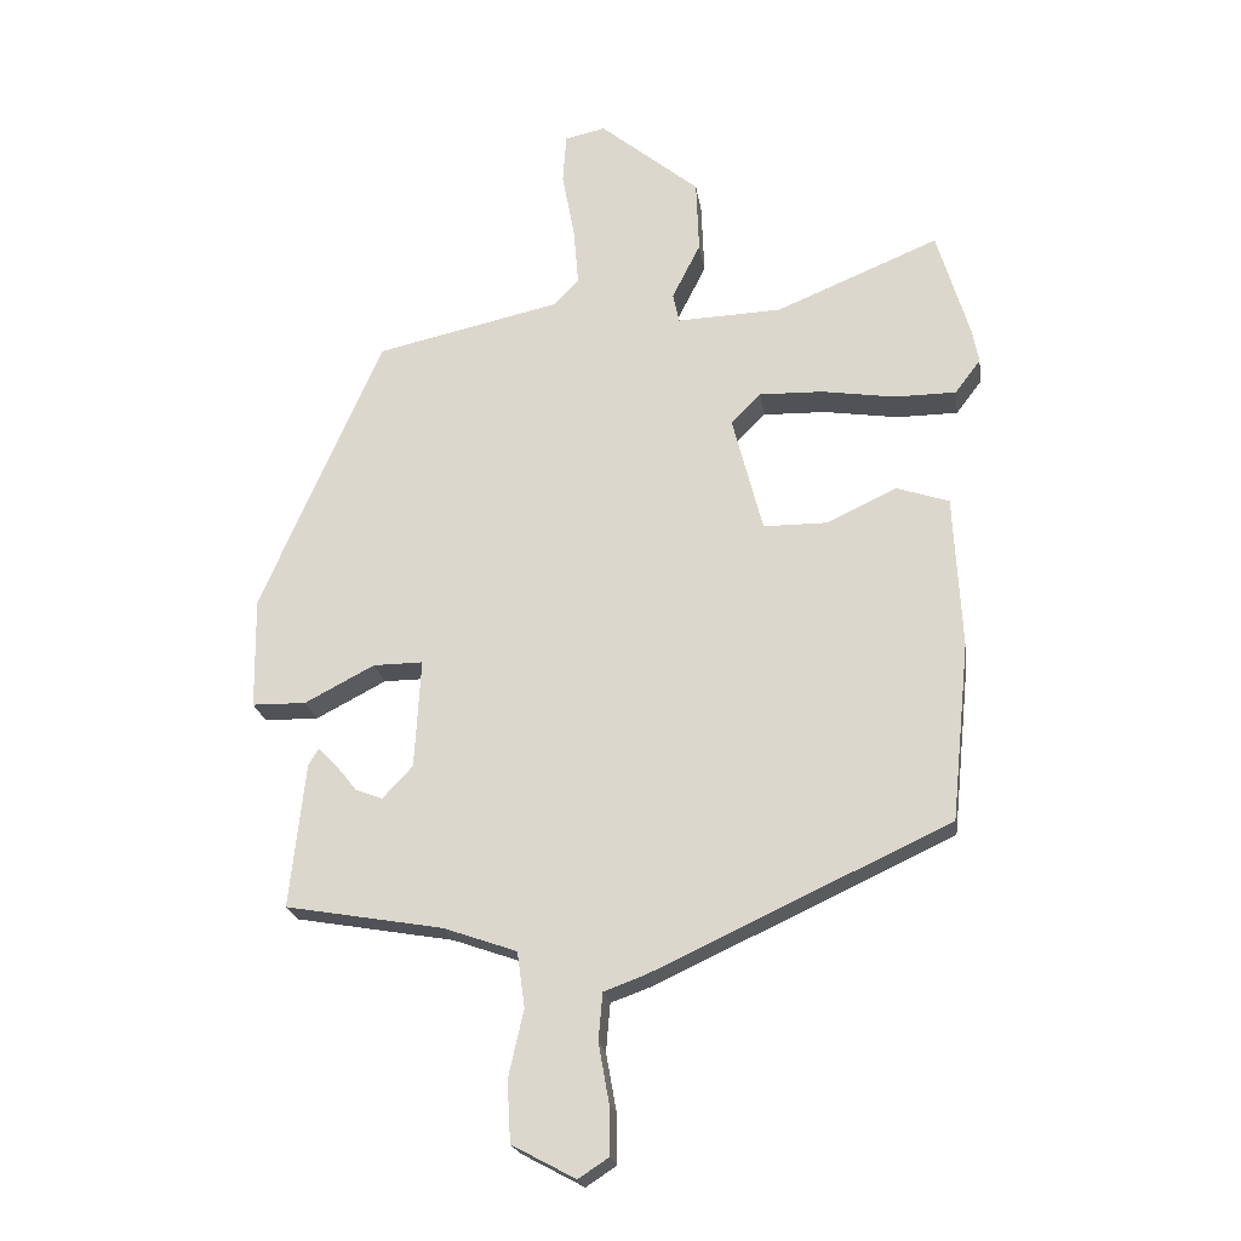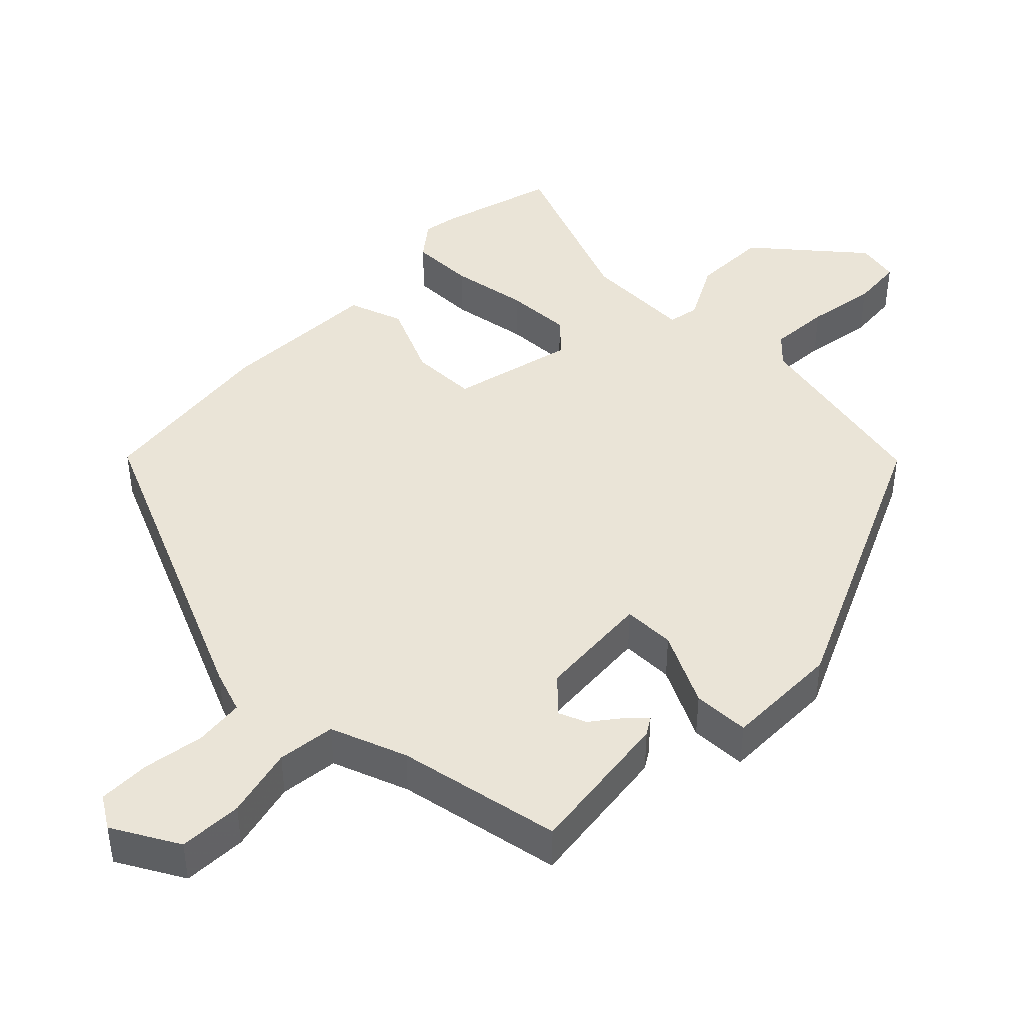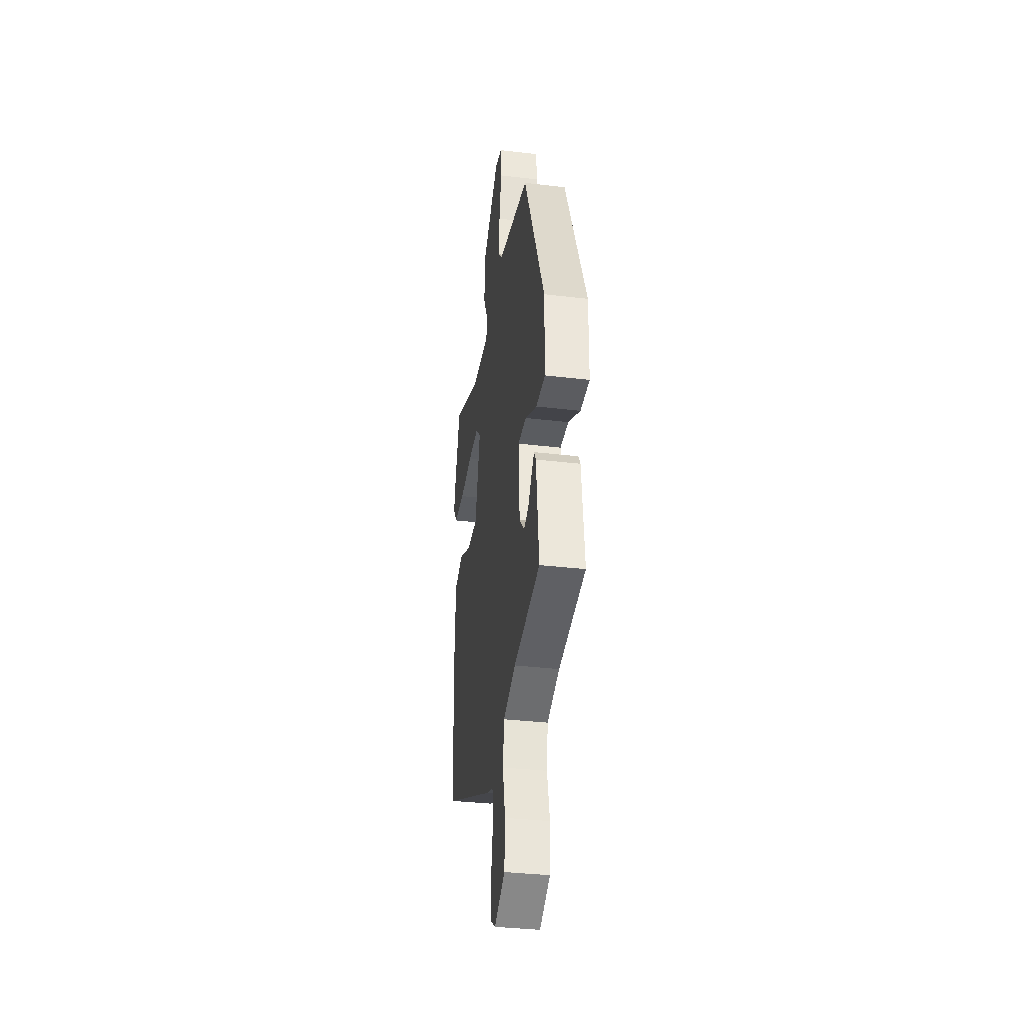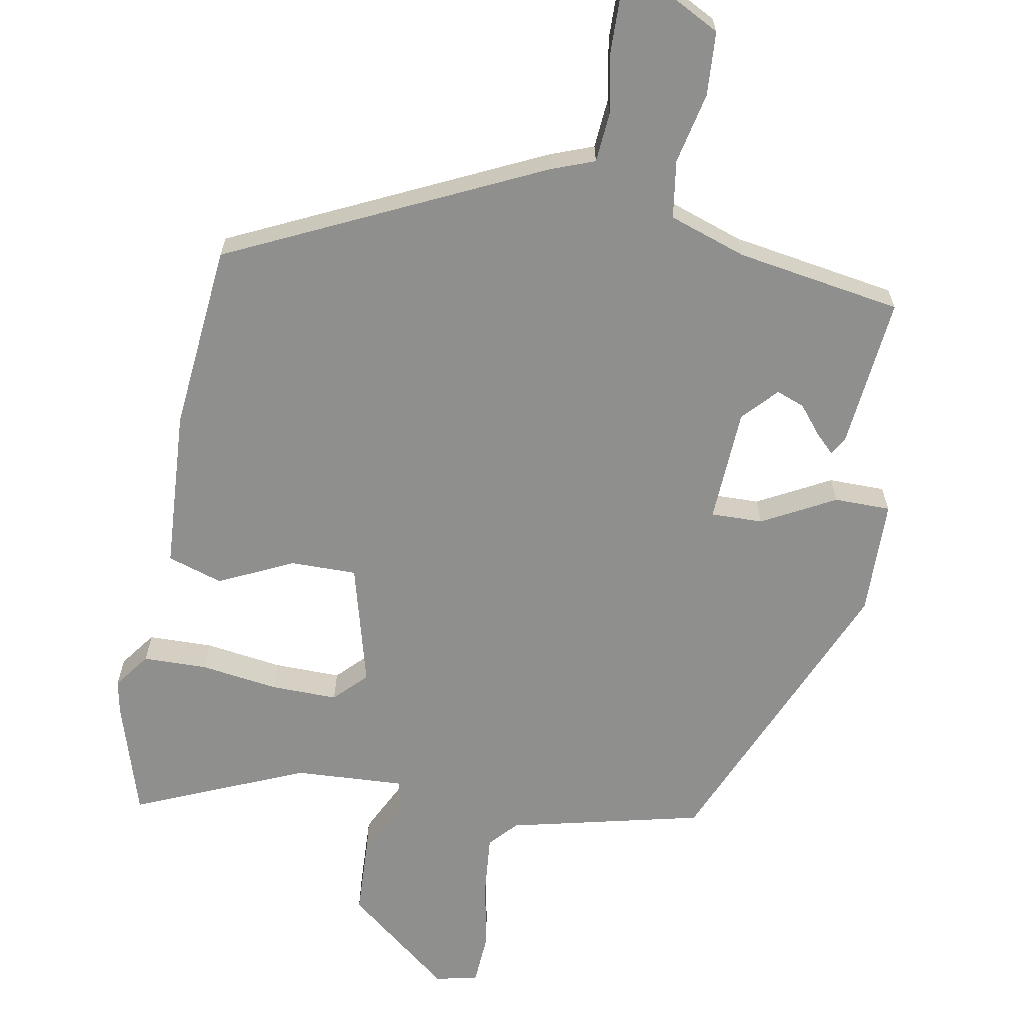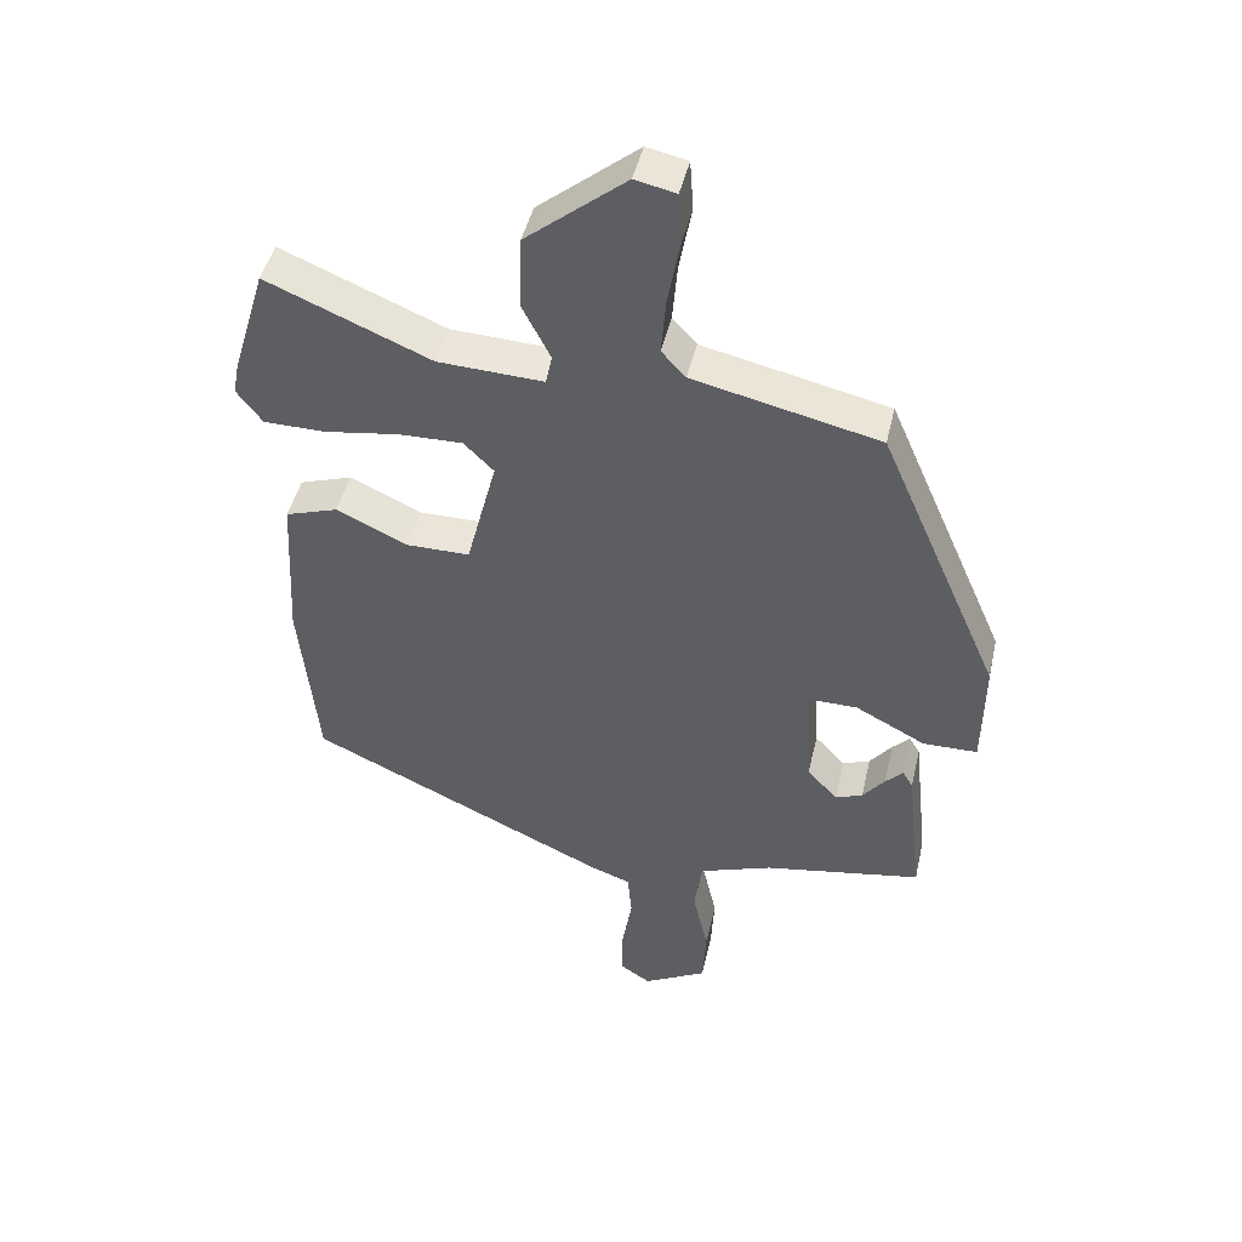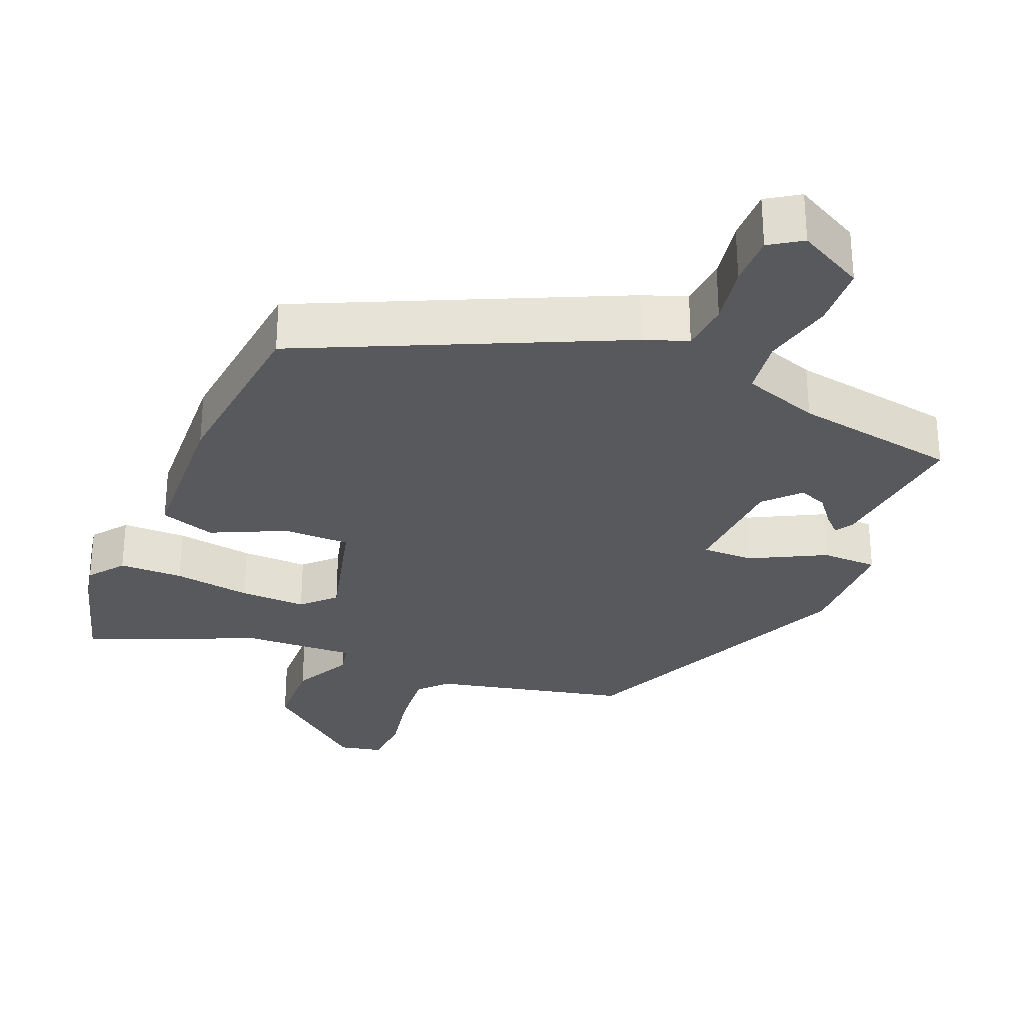
<metadata>
{"format":"obj","ext":"obj","renderer":"f3d","projection":"perspective","resolution":1024,"background":"white","views":[{"elev":-21.1,"azim":8.3,"up":"+Z"},{"elev":43.7,"azim":-136.4,"up":"+Y"},{"elev":-34.6,"azim":-99.1,"up":"+Z"},{"elev":-65.2,"azim":170.1,"up":"+Y"},{"elev":45.5,"azim":-167.2,"up":"+Z"},{"elev":-29.7,"azim":157.5,"up":"+Y"}]}
</metadata>
<code>
v -0.368 0.07 0.449
v -0.1 0.07 0.51
v -0.065 0.07 0.548
v -0.072 0.07 0.632
v -0.09 0.07 0.728
v -0.085 0.07 0.8
v -0.026 0.07 0.813
v 0.118 0.07 0.696
v 0.122 0.07 0.591
v 0.081 0.07 0.51
v 0.09 0.07 0.467
v 0.242 0.07 0.474
v 0.478 0.07 0.573
v 0.526 0.07 0.414
v 0.535 0.07 0.367
v 0.498 0.07 0.318
v 0.409 0.07 0.317
v 0.302 0.07 0.333
v 0.21 0.07 0.335
v 0.167 0.07 0.292
v 0.211 0.07 0.122
v 0.303 0.07 0.122
v 0.405 0.07 0.17
v 0.481 0.07 0.145
v 0.493 0.07 -0.077
v 0.467 0.07 -0.335
v 0.036 0.07 -0.536
v -0.024 0.07 -0.558
v -0.03 0.07 -0.627
v -0.015 0.07 -0.711
v -0.014 0.07 -0.783
v -0.058 0.07 -0.812
v -0.15 0.07 -0.763
v -0.155 0.07 -0.675
v -0.133 0.07 -0.577
v -0.144 0.07 -0.497
v -0.25 0.07 -0.46
v -0.478 0.07 -0.421
v -0.455 0.07 -0.212
v -0.44 0.07 -0.187
v -0.415 0.07 -0.212
v -0.383 0.07 -0.252
v -0.344 0.07 -0.267
v -0.3 0.07 -0.22
v -0.291 0.07 -0.062
v -0.363 0.07 -0.063
v -0.464 0.07 -0.116
v -0.542 0.07 -0.115
v -0.544 0.07 0.046
v -0.368 0 0.449
v -0.1 0 0.51
v -0.065 0 0.548
v -0.072 0 0.632
v -0.09 0 0.728
v -0.085 0 0.8
v -0.026 0 0.813
v 0.118 0 0.696
v 0.122 0 0.591
v 0.081 0 0.51
v 0.09 0 0.467
v 0.242 0 0.474
v 0.478 0 0.573
v 0.526 0 0.414
v 0.535 0 0.367
v 0.498 0 0.318
v 0.409 0 0.317
v 0.302 0 0.333
v 0.21 0 0.335
v 0.167 0 0.292
v 0.211 0 0.122
v 0.303 0 0.122
v 0.405 0 0.17
v 0.481 0 0.145
v 0.493 0 -0.077
v 0.467 0 -0.335
v 0.036 0 -0.536
v -0.024 0 -0.558
v -0.03 0 -0.627
v -0.015 0 -0.711
v -0.014 0 -0.783
v -0.058 0 -0.812
v -0.15 0 -0.763
v -0.155 0 -0.675
v -0.133 0 -0.577
v -0.144 0 -0.497
v -0.25 0 -0.46
v -0.478 0 -0.421
v -0.455 0 -0.212
v -0.44 0 -0.187
v -0.415 0 -0.212
v -0.383 0 -0.252
v -0.344 0 -0.267
v -0.3 0 -0.22
v -0.291 0 -0.062
v -0.363 0 -0.063
v -0.464 0 -0.116
v -0.542 0 -0.115
v -0.544 0 0.046
f 49 1 2
f 48 49 2
f 47 48 2
f 46 47 2
f 45 46 2 3
f 44 45 3
f 40 41 42
f 39 40 42
f 38 39 42
f 37 38 42
f 36 37 42 43
f 33 34 35
f 32 33 35
f 31 32 35
f 30 31 35
f 29 30 35
f 28 29 35 36
f 36 43 44
f 28 36 44
f 27 28 44
f 26 27 44
f 25 26 44
f 24 25 44
f 23 24 44
f 22 23 44
f 16 17 18
f 15 16 18
f 14 15 18
f 13 14 18
f 12 13 18
f 11 12 18 19
f 8 9 10
f 7 8 10
f 6 7 10
f 5 6 10
f 4 5 10
f 3 4 10 11
f 21 22 44
f 44 3 11
f 21 44 11
f 20 21 11
f 11 19 20
f 51 50 98
f 51 98 97
f 51 97 96
f 51 96 95
f 52 51 95 94
f 52 94 93
f 91 90 89
f 91 89 88
f 91 88 87
f 91 87 86
f 92 91 86 85
f 84 83 82
f 84 82 81
f 84 81 80
f 84 80 79
f 84 79 78
f 85 84 78 77
f 93 92 85
f 93 85 77
f 93 77 76
f 93 76 75
f 93 75 74
f 93 74 73
f 93 73 72
f 93 72 71
f 67 66 65
f 67 65 64
f 67 64 63
f 67 63 62
f 67 62 61
f 68 67 61 60
f 59 58 57
f 59 57 56
f 59 56 55
f 59 55 54
f 59 54 53
f 60 59 53 52
f 93 71 70
f 60 52 93
f 60 93 70
f 60 70 69
f 69 68 60
f 1 50 51 2
f 2 51 52 3
f 3 52 53 4
f 4 53 54 5
f 5 54 55 6
f 6 55 56 7
f 7 56 57 8
f 8 57 58 9
f 9 58 59 10
f 10 59 60 11
f 11 60 61 12
f 12 61 62 13
f 13 62 63 14
f 14 63 64 15
f 15 64 65 16
f 16 65 66 17
f 17 66 67 18
f 18 67 68 19
f 19 68 69 20
f 20 69 70 21
f 21 70 71 22
f 22 71 72 23
f 23 72 73 24
f 24 73 74 25
f 25 74 75 26
f 26 75 76 27
f 27 76 77 28
f 28 77 78 29
f 29 78 79 30
f 30 79 80 31
f 31 80 81 32
f 32 81 82 33
f 33 82 83 34
f 34 83 84 35
f 35 84 85 36
f 36 85 86 37
f 37 86 87 38
f 38 87 88 39
f 39 88 89 40
f 40 89 90 41
f 41 90 91 42
f 42 91 92 43
f 43 92 93 44
f 44 93 94 45
f 45 94 95 46
f 46 95 96 47
f 47 96 97 48
f 48 97 98 49
f 49 98 50 1

</code>
